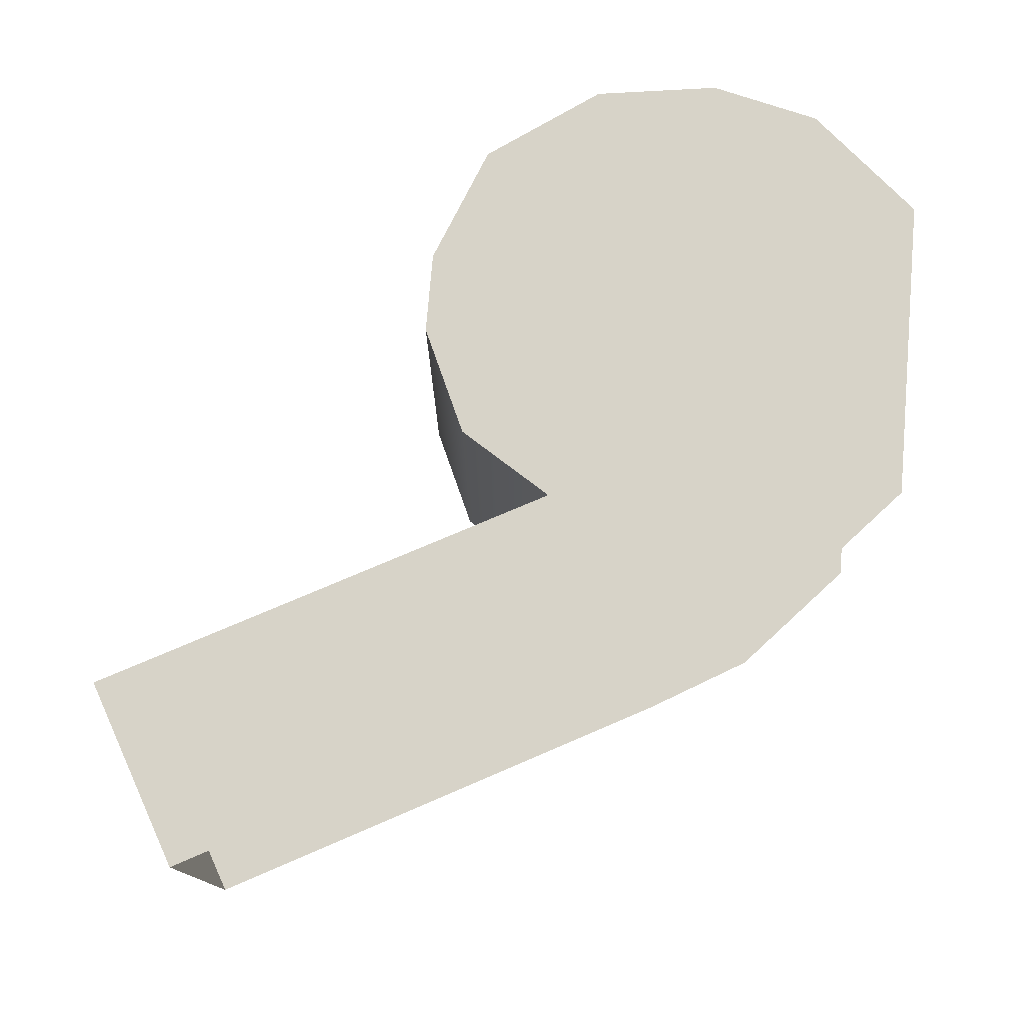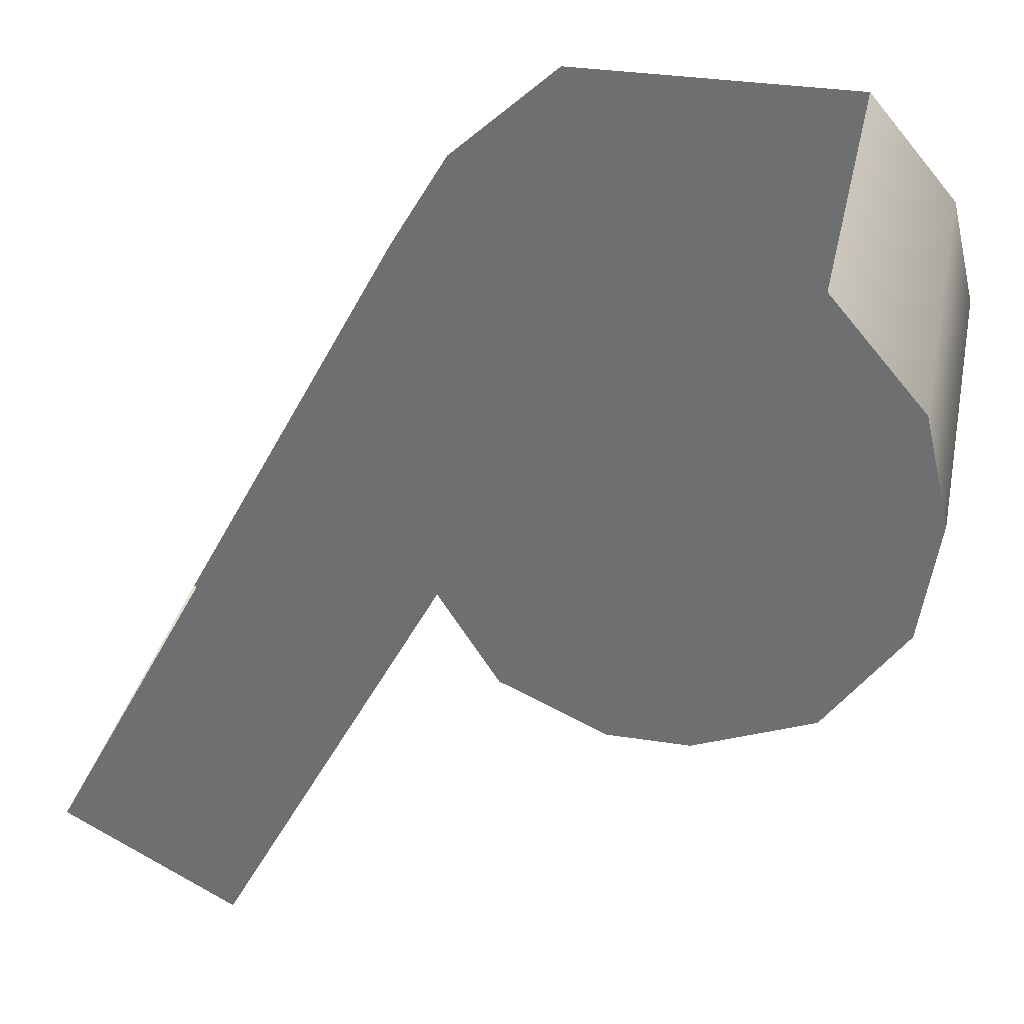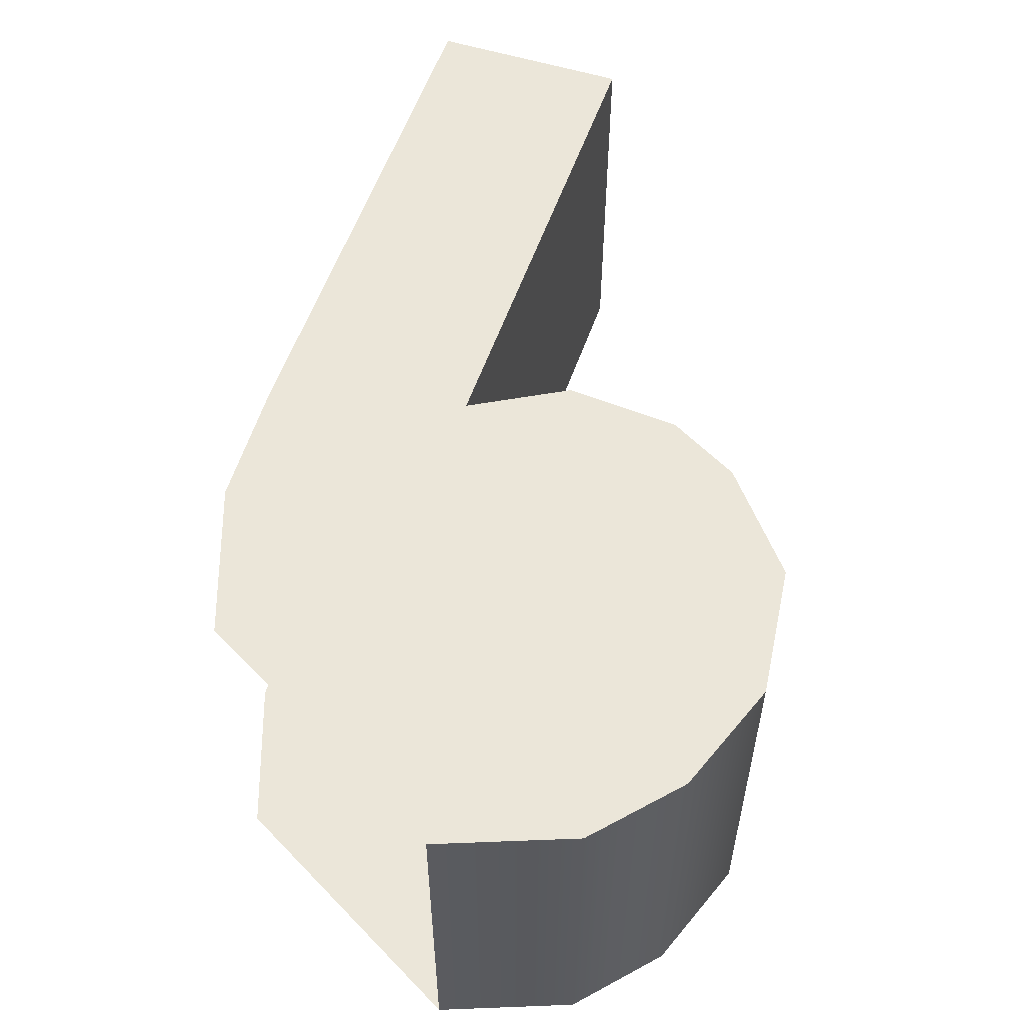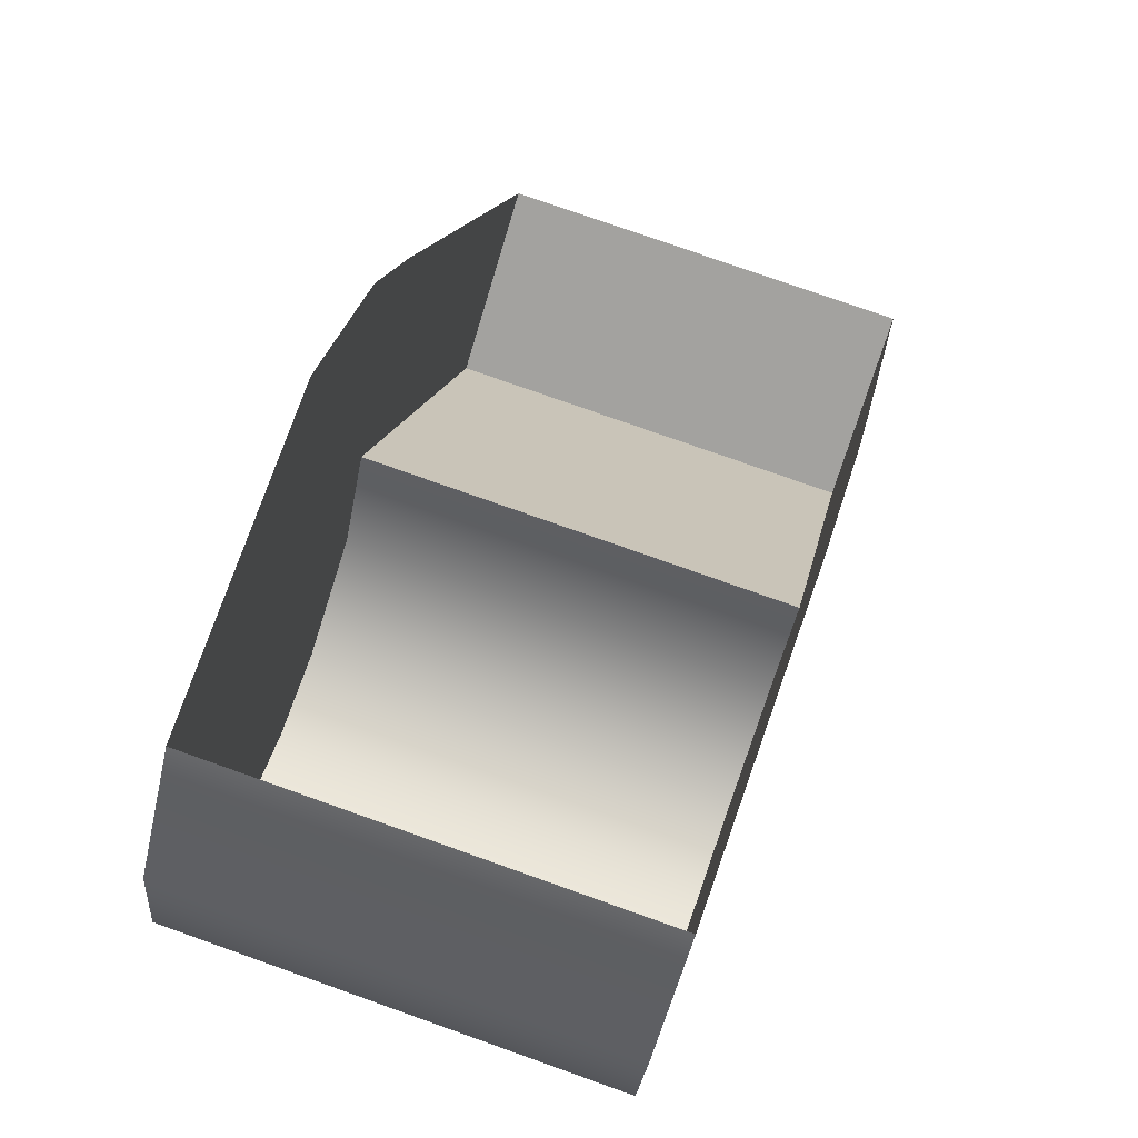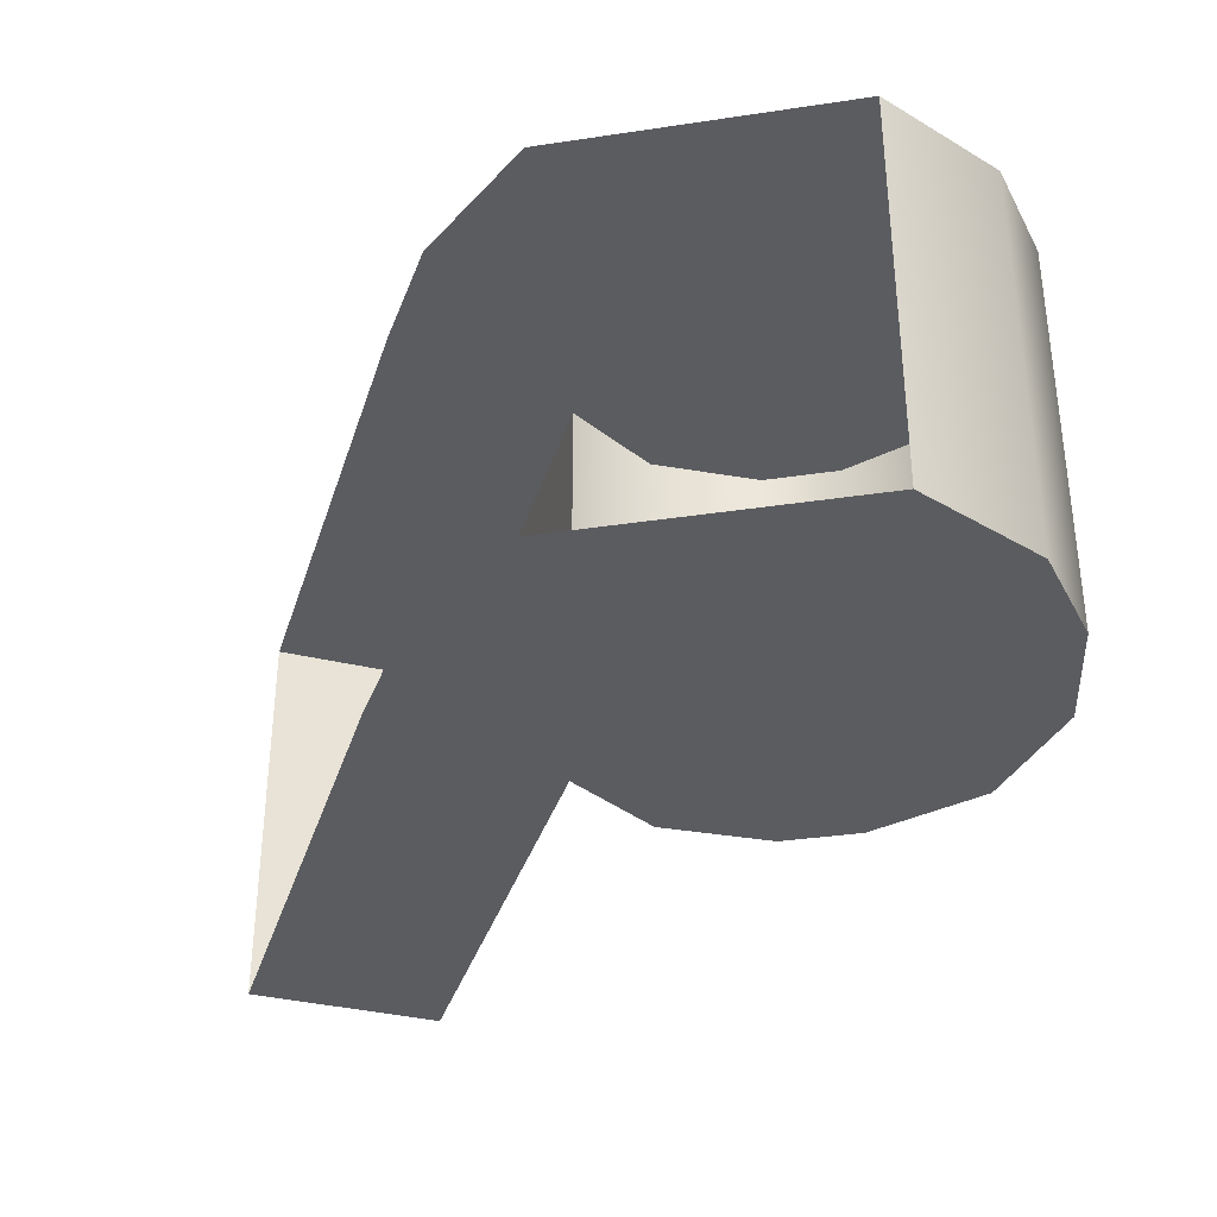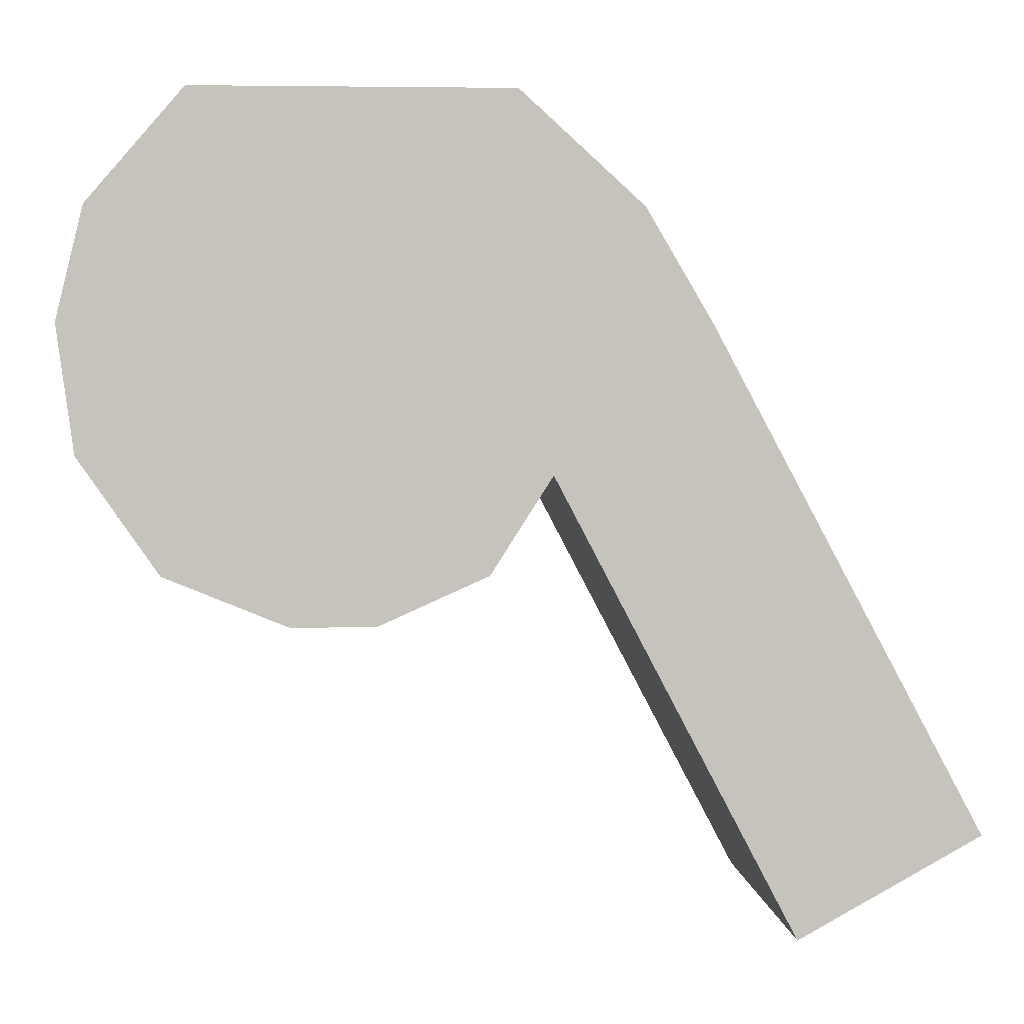
<metadata>
{"format":"obj","ext":"obj","renderer":"f3d","projection":"perspective","resolution":1024,"background":"white","views":[{"elev":77.1,"azim":94.8,"up":"+Z"},{"elev":33.5,"azim":-168.0,"up":"+Y"},{"elev":56.6,"azim":-133.0,"up":"+Z"},{"elev":77.5,"azim":-70.5,"up":"+Y"},{"elev":-35.3,"azim":-168.7,"up":"+Z"},{"elev":1.5,"azim":-3.2,"up":"+Y"}]}
</metadata>
<code>
v  -75.65 78.9 -56.52
v  -75.51 78.9 -56.52
v  -75.34 78.98 -56.52
v  -75.84 78.98 -56.52
v  -75.99 79.36 -56.52
v  -75 79.36 -56.52
v  -75.1 79.54 -56.52
v  -75.95 79.54 -56.52
v  -75.3 79.72 -56.52
v  -75.8 79.72 -56.52
v  -75.24 79.13 -56.52
v  -75.97 79.16 -56.52
v  -74.87 78.41 -56.52
v  -74.58 78.57 -56.52
v  -75.95 79.54 -57.21
v  -75.99 79.36 -57.21
v  -75.8 79.72 -57.21
v  -75.34 78.98 -57.21
v  -75.24 79.13 -57.21
v  -75.97 79.16 -57.21
v  -75.84 78.98 -57.21
v  -74.87 78.41 -57.21
v  -74.58 78.57 -57.21
v  -75.65 78.9 -57.21
v  -75.51 78.9 -57.21
v  -75.1 79.54 -57.21
v  -75 79.36 -57.21
v  -75.3 79.72 -57.21
g sponza_177
f 1 2 3
f 1 3 4
f 5 6 7
f 5 7 8
f 8 7 9
f 8 9 10
f 11 6 5
f 11 5 12
f 4 3 11
f 4 11 12
f 11 13 14
f 11 14 6
f 8 15 16
f 8 16 5
f 17 15 8
f 17 8 10
f 18 19 11
f 18 11 3
f 12 20 21
f 12 21 4
f 11 19 22
f 11 22 13
f 13 22 23
f 13 23 14
f 24 21 18
f 24 18 25
f 26 27 16
f 26 16 15
f 28 26 15
f 28 15 17
f 16 27 19
f 16 19 20
f 21 20 19
f 21 19 18
f 19 27 23
f 19 23 22
f 24 25 2
f 24 2 1
f 21 24 1
f 21 1 4
f 16 20 12
f 16 12 5
f 25 18 3
f 25 3 2

</code>
